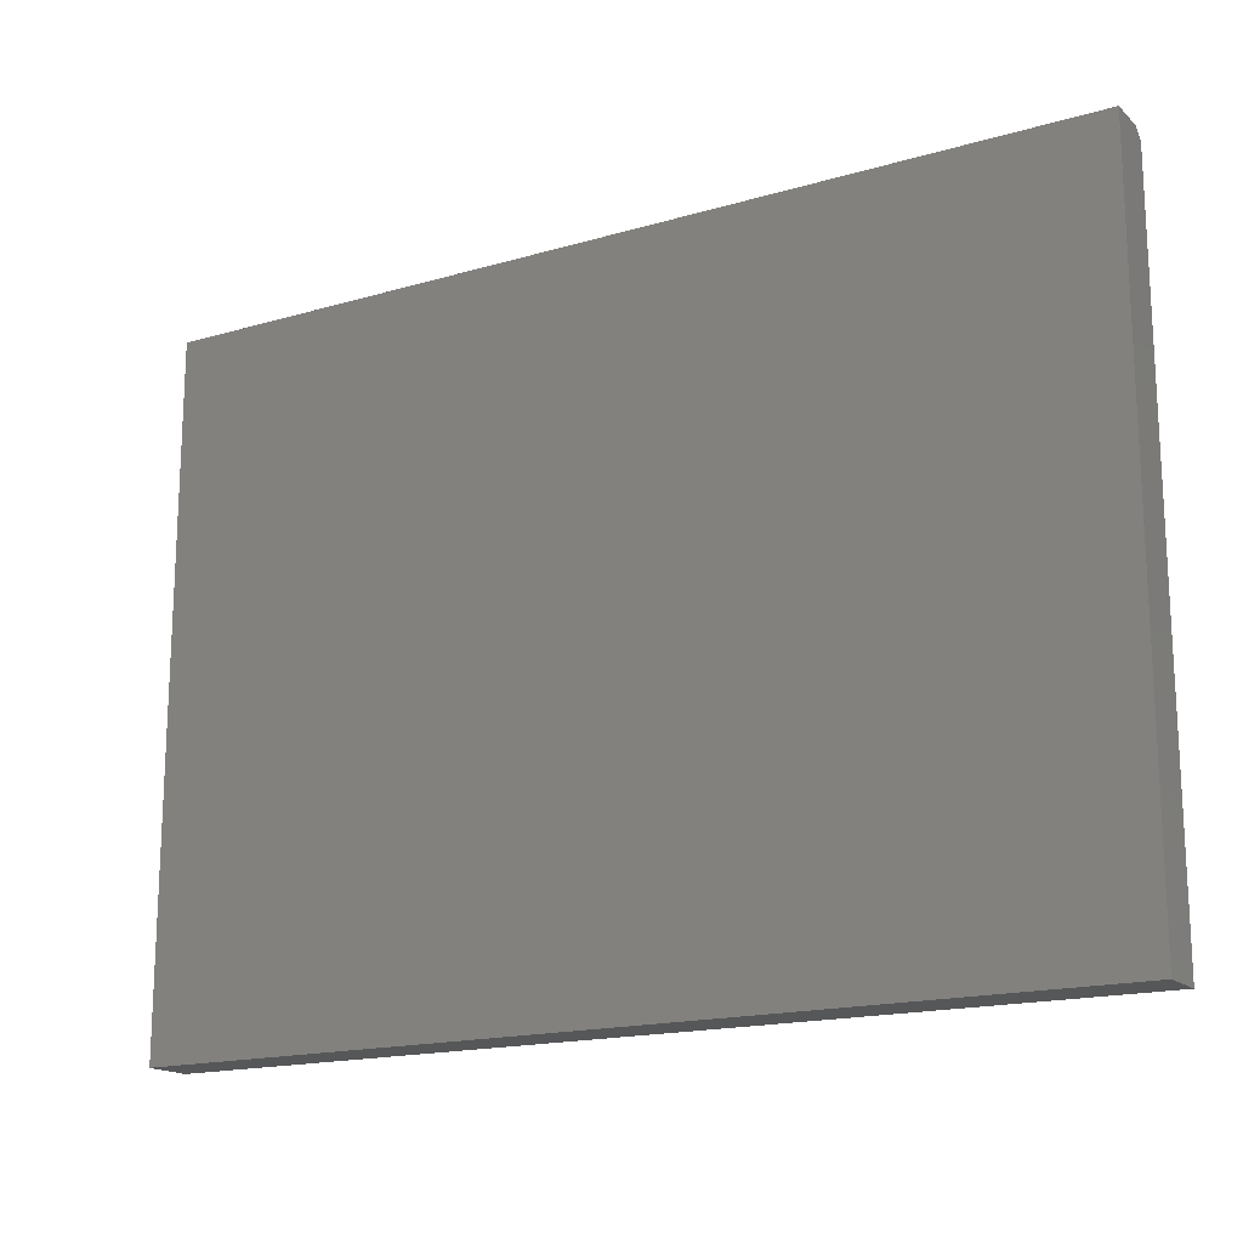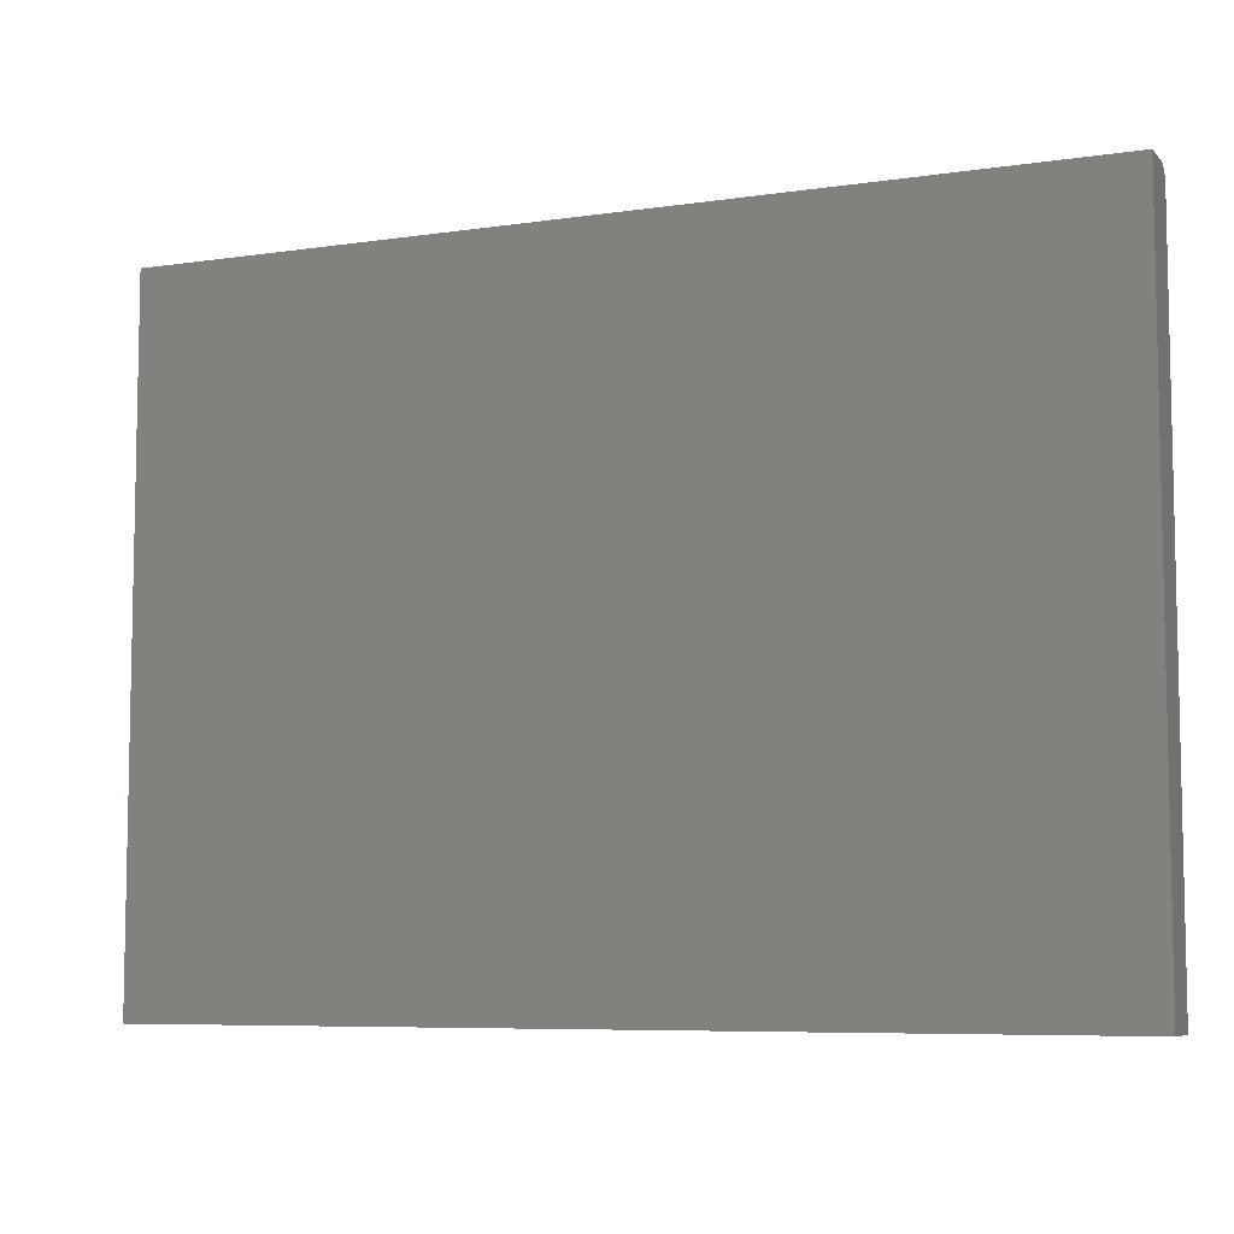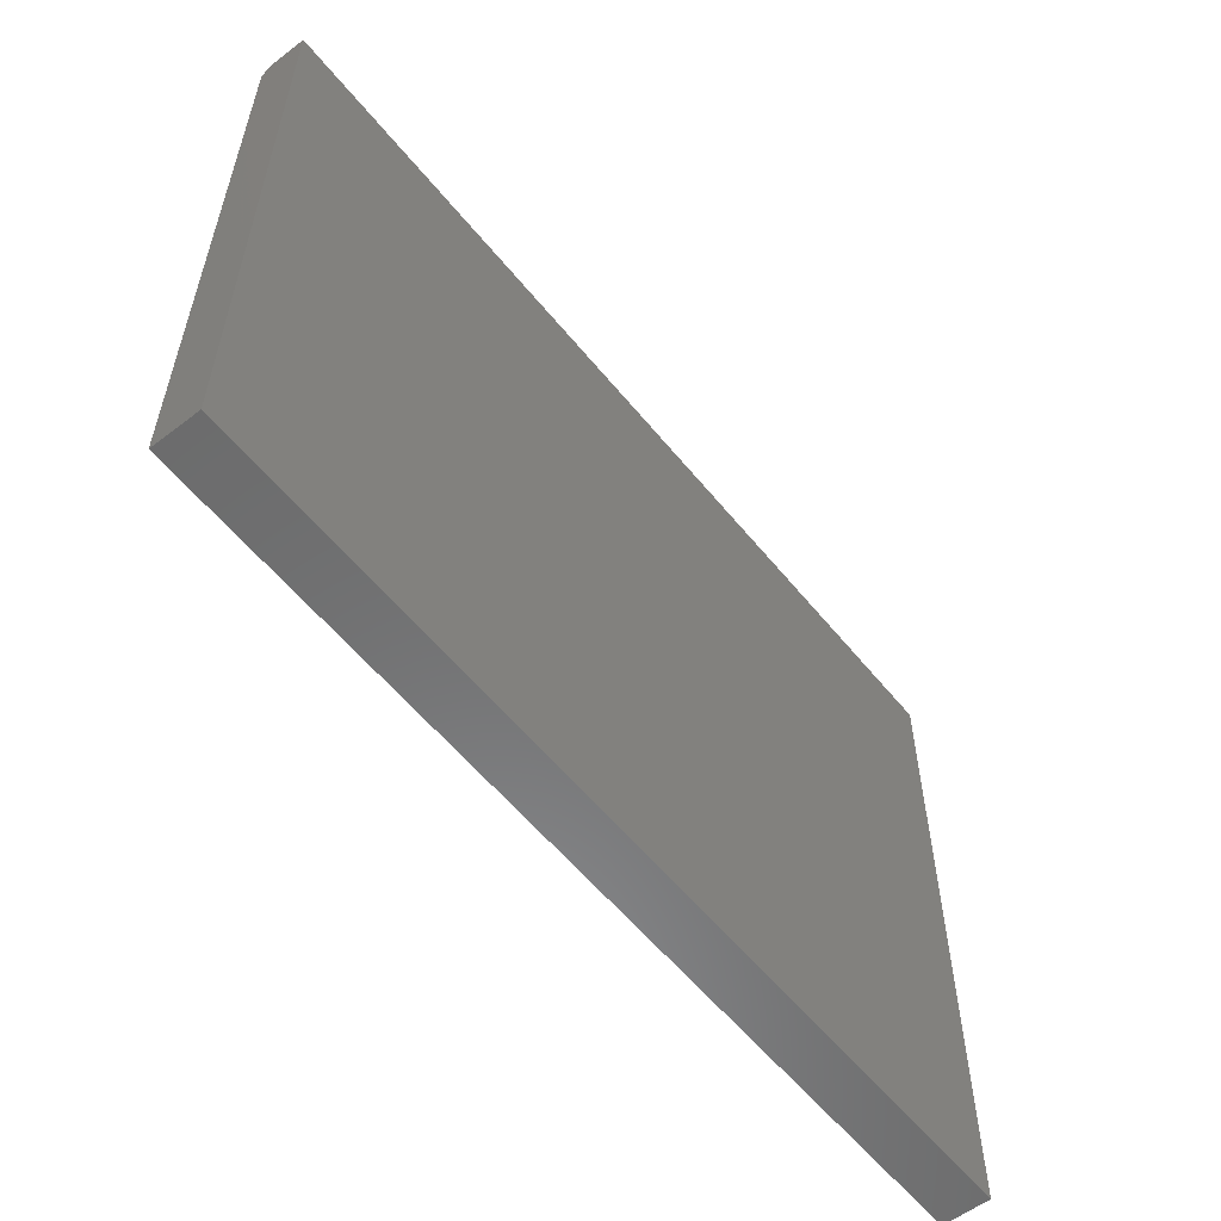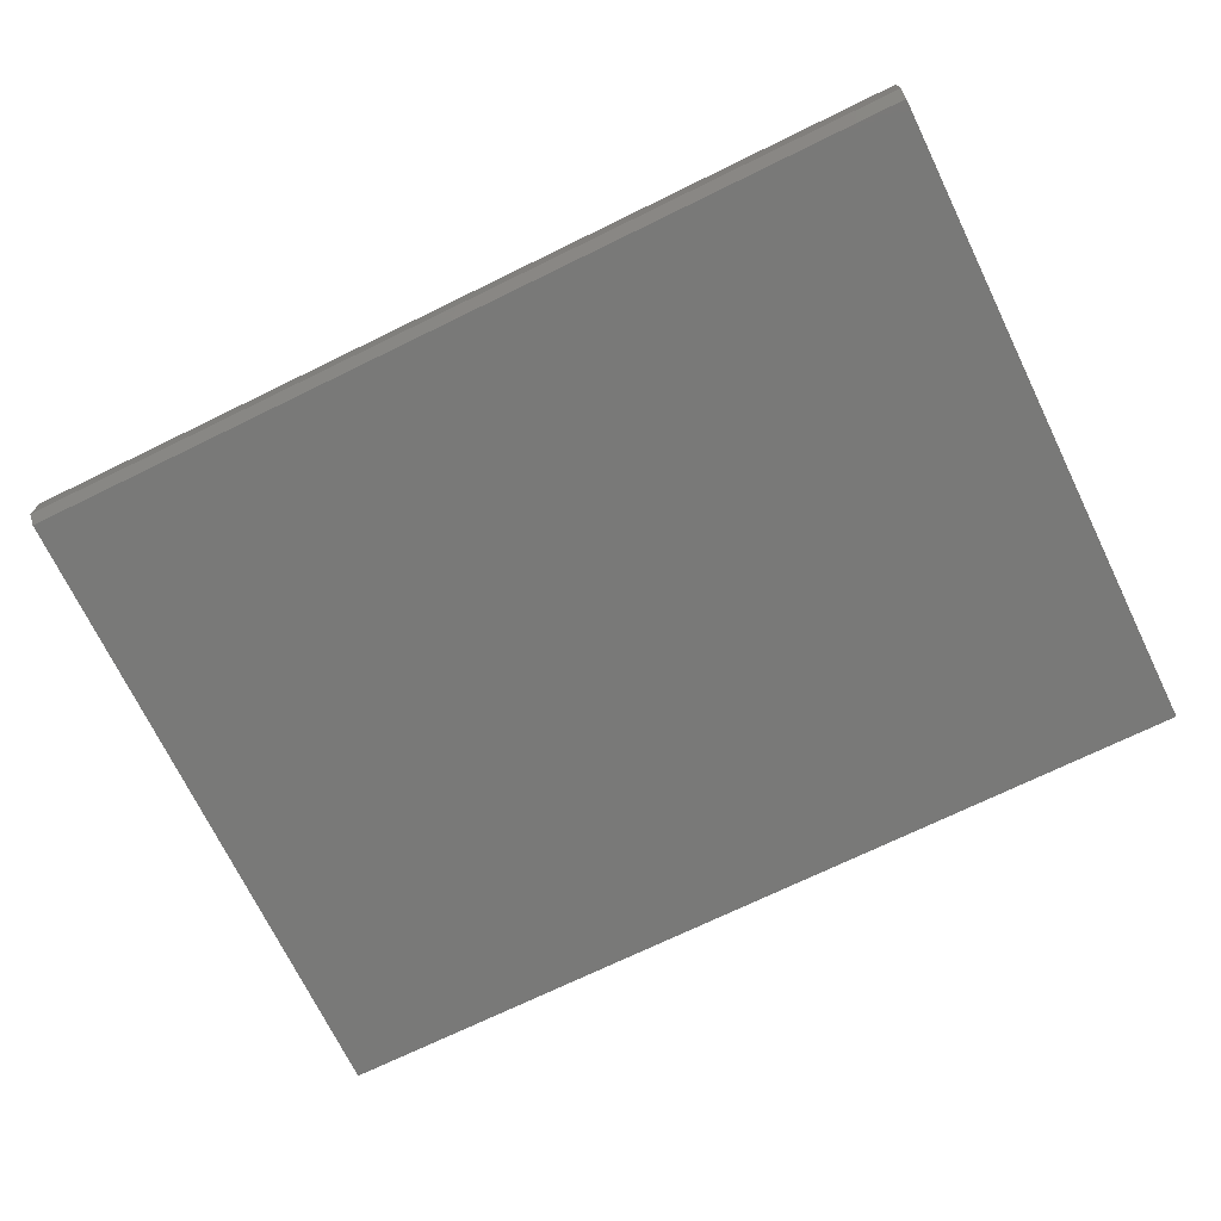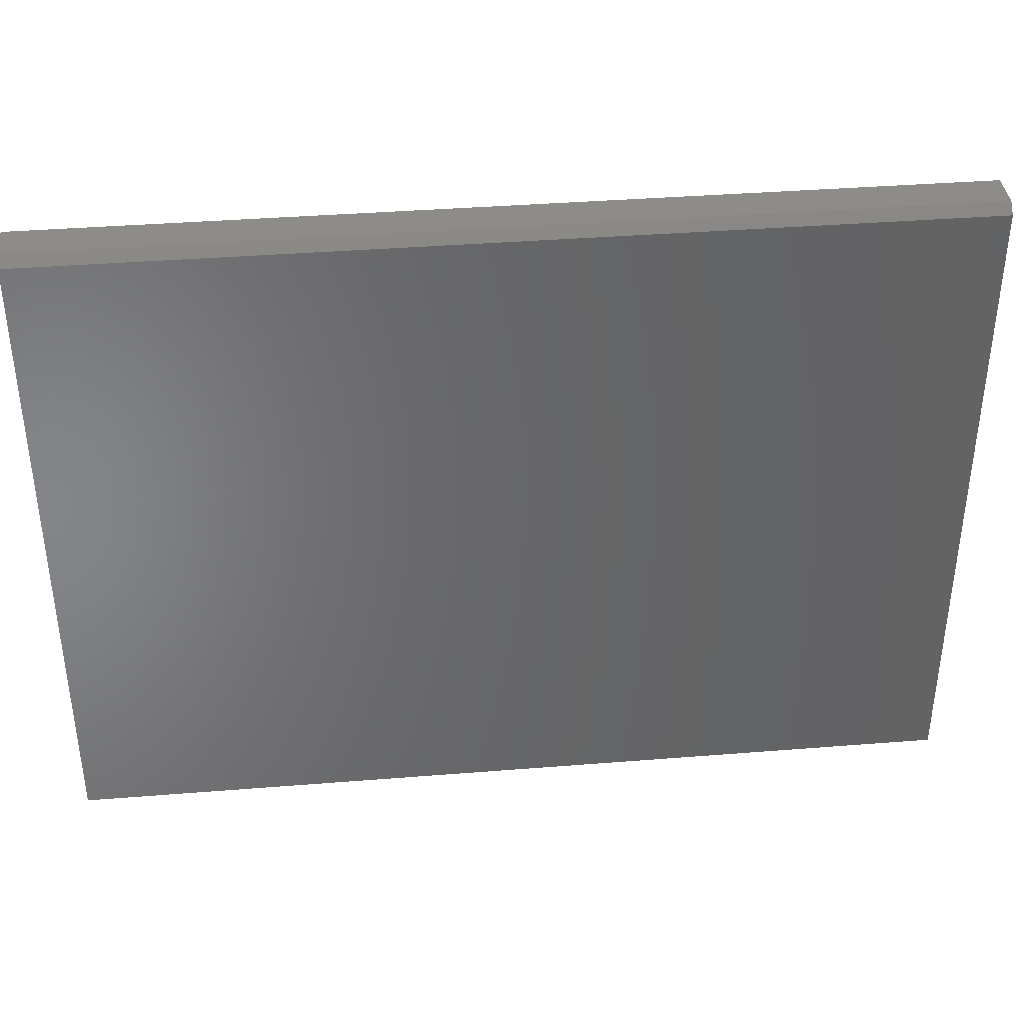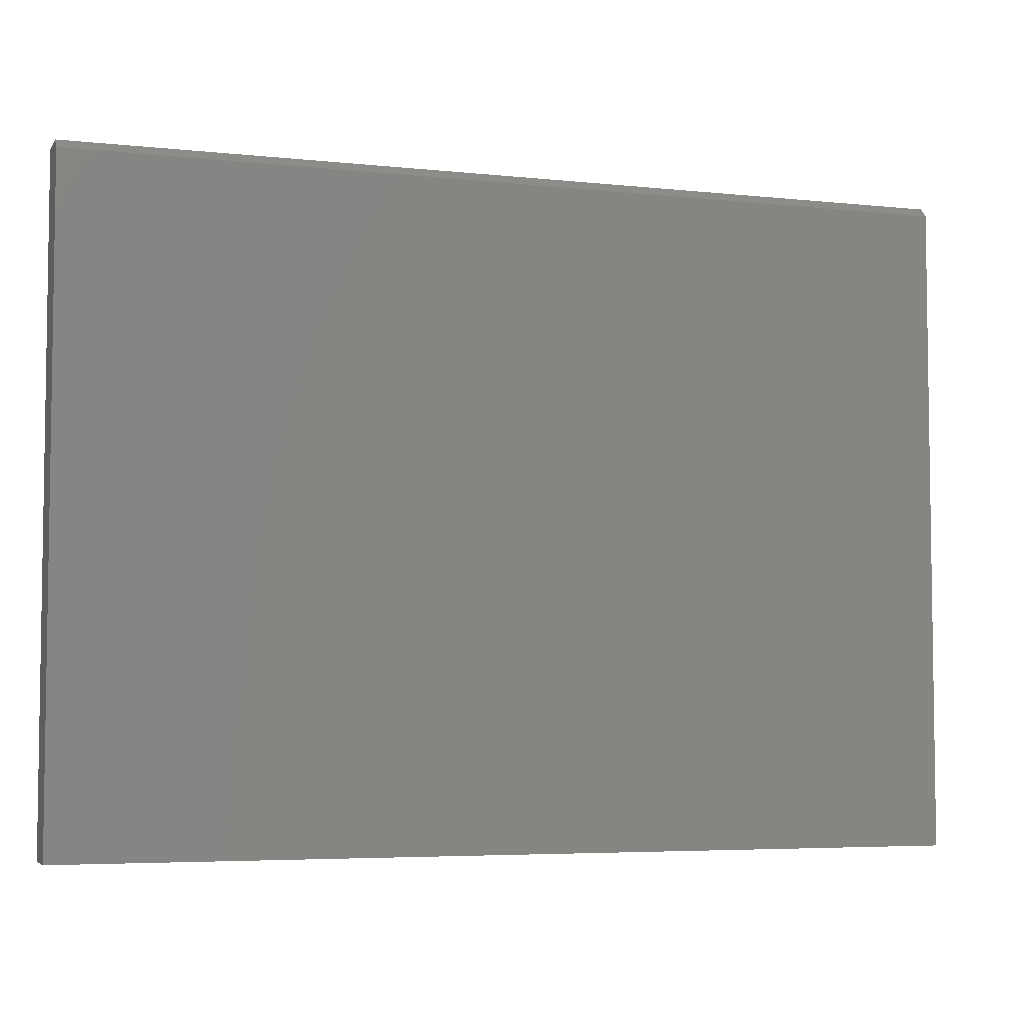
<metadata>
{"format":"stl","ext":"stl","renderer":"f3d","projection":"perspective","resolution":1024,"background":"white","views":[{"elev":-17.0,"azim":30.5,"up":"+Y"},{"elev":-7.2,"azim":23.1,"up":"+Y"},{"elev":-57.3,"azim":-51.4,"up":"+Y"},{"elev":-71.8,"azim":-154.0,"up":"+Z"},{"elev":38.3,"azim":174.2,"up":"+Y"},{"elev":-5.1,"azim":161.4,"up":"+Y"}]}
</metadata>
<code>
# stl→obj: 10 verts, 16 faces
v -0.75 -0.5547 0
v -0.75 0.535 0
v 0.75 -0.5547 0
v 0.75 0.535 0
v -0.75 -0.5547 0.07812
v -0.75 0.5506 0.07812
v -0.75 0.5506 0.01562
v 0.75 0.5506 0.07812
v 0.75 0.5506 0.01562
v 0.75 -0.5547 0.07812
f 1 2 3
f 3 2 4
f 1 5 2
f 2 5 6
f 2 6 7
f 8 9 6
f 6 9 7
f 10 3 8
f 8 3 4
f 8 4 9
f 9 4 7
f 7 4 2
f 5 10 6
f 6 10 8
f 5 1 10
f 10 1 3

</code>
